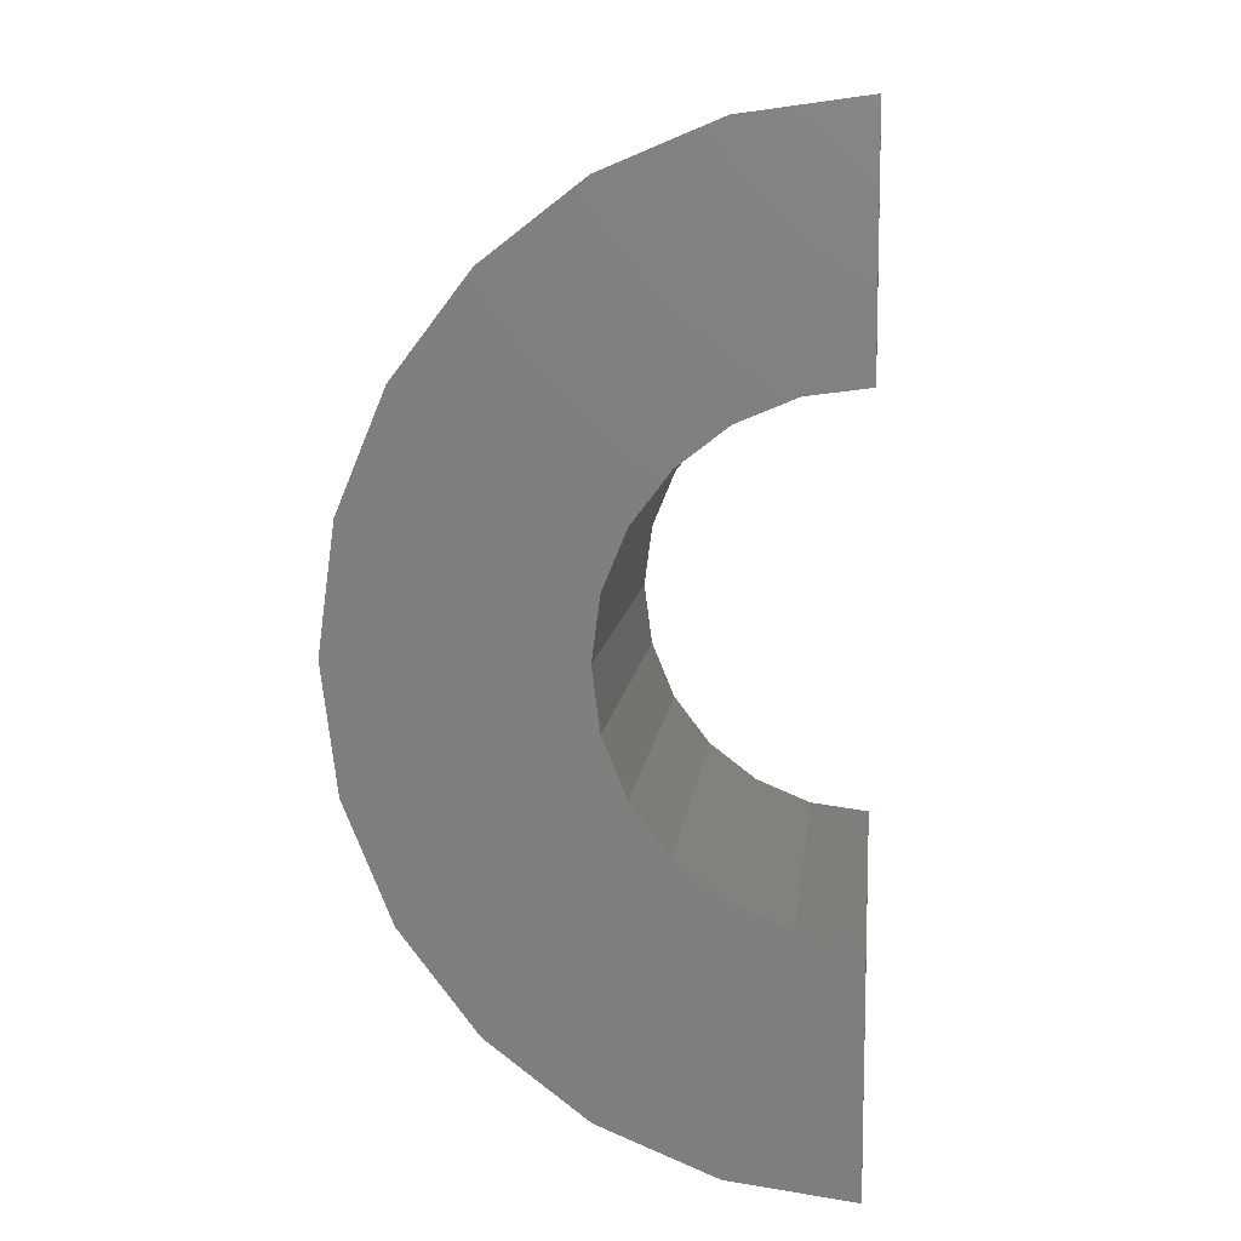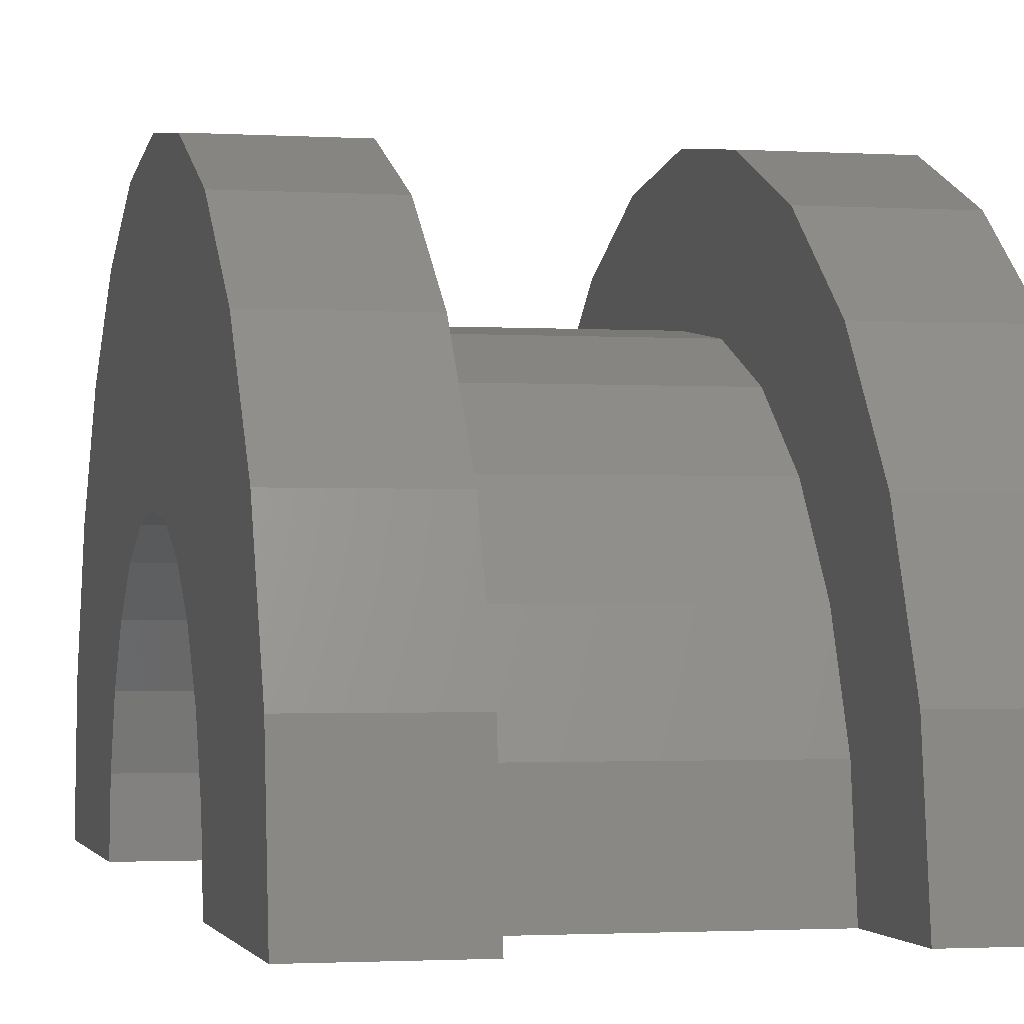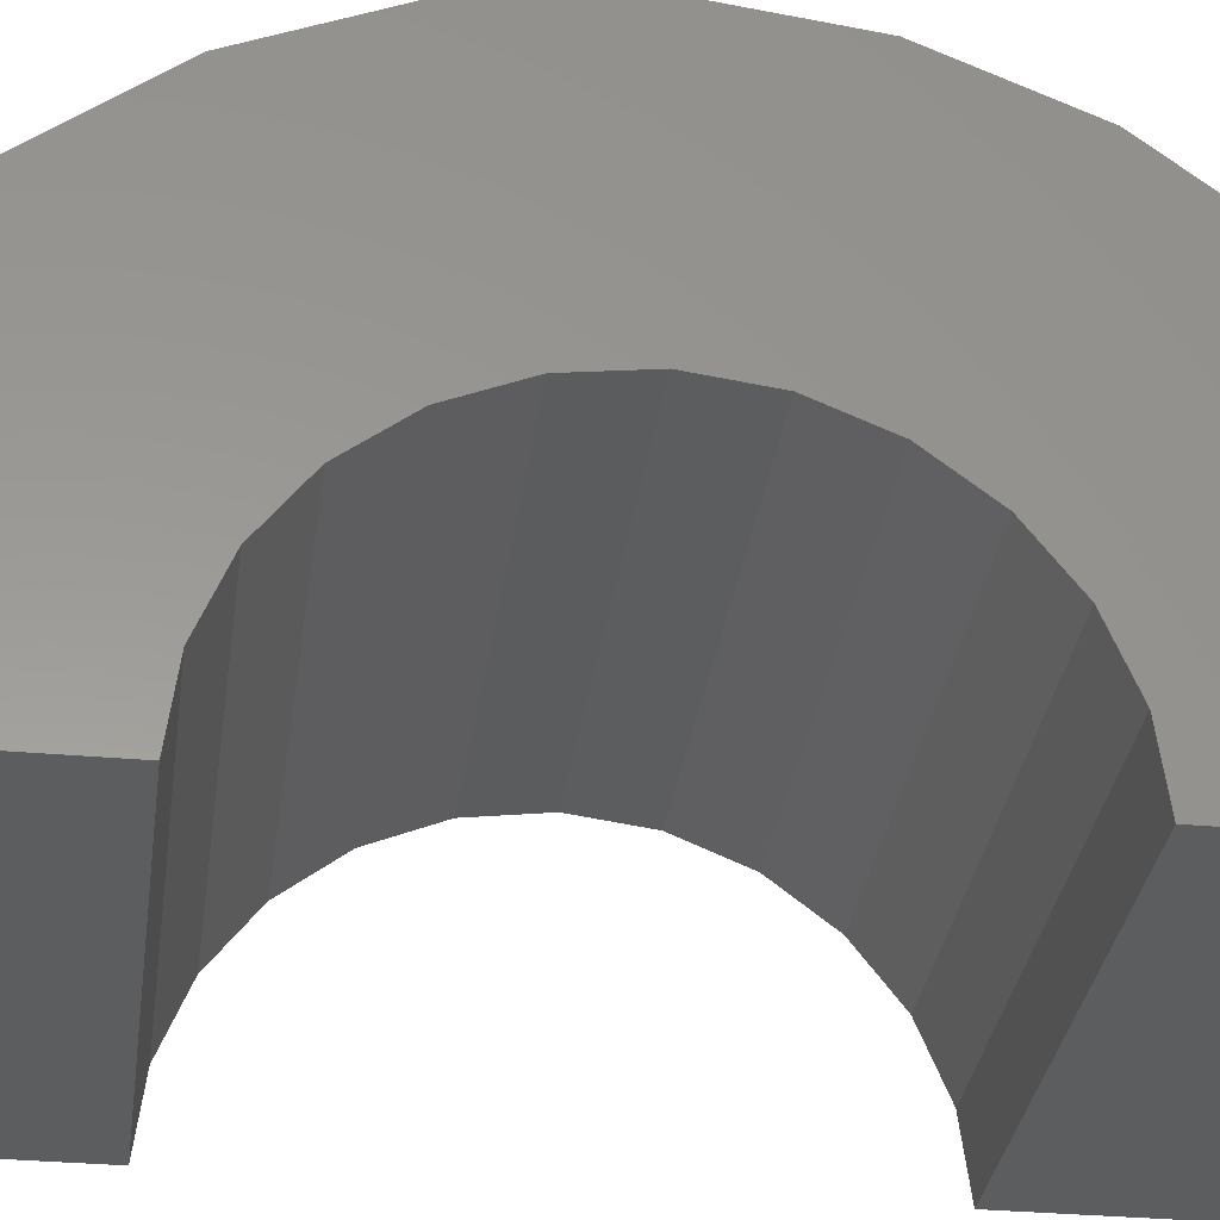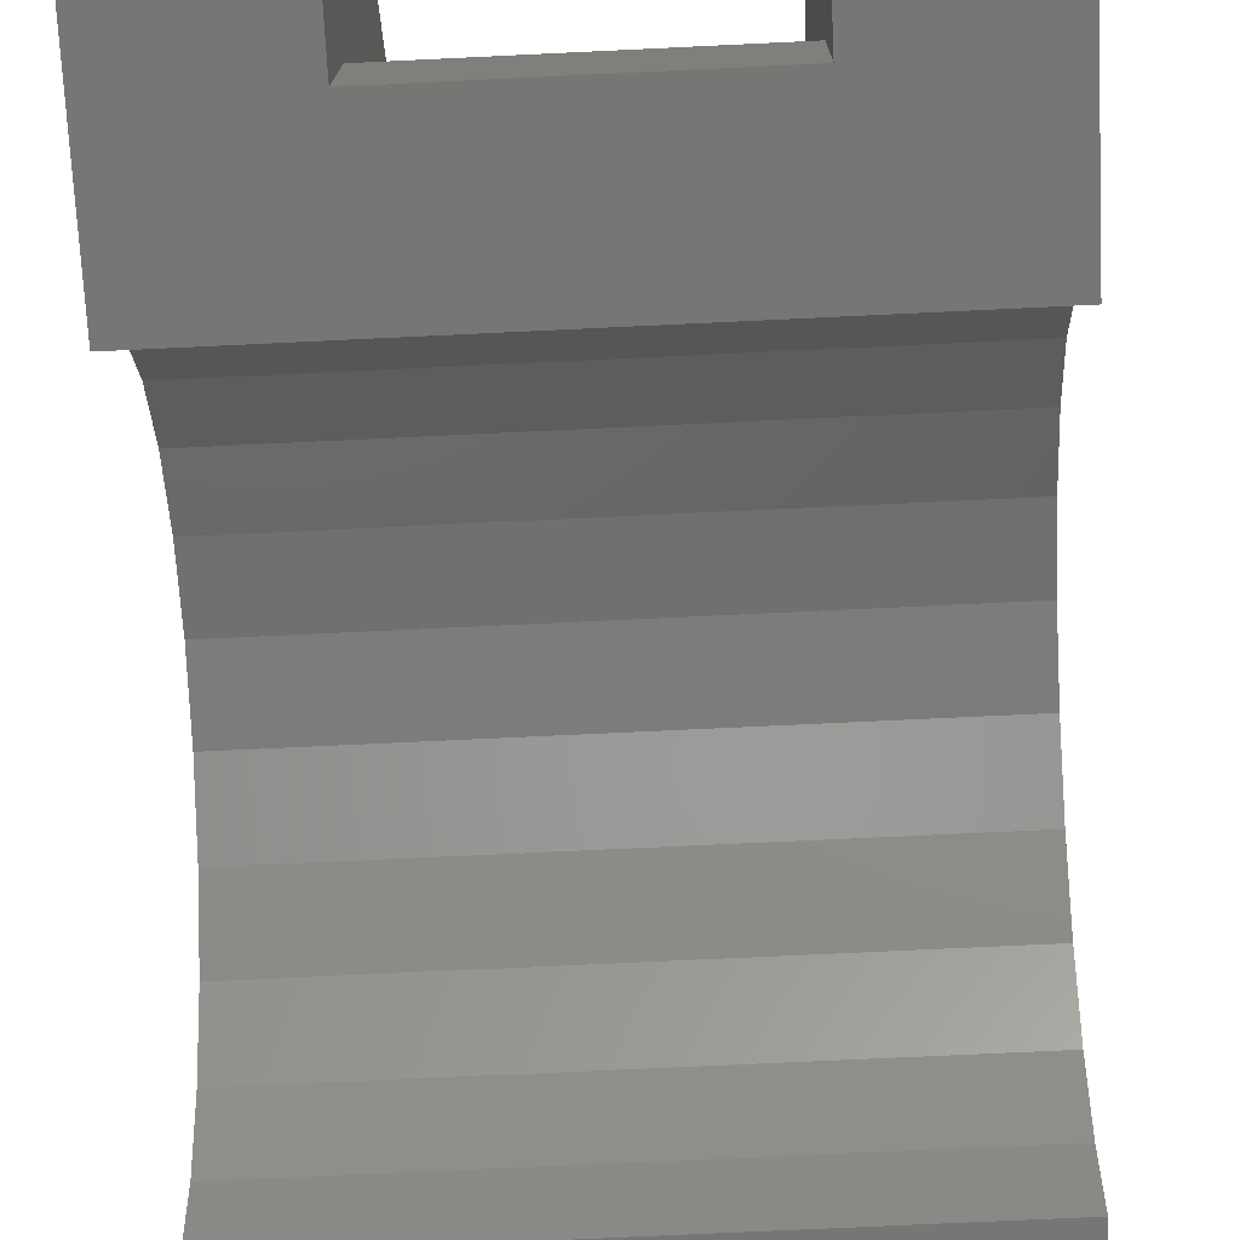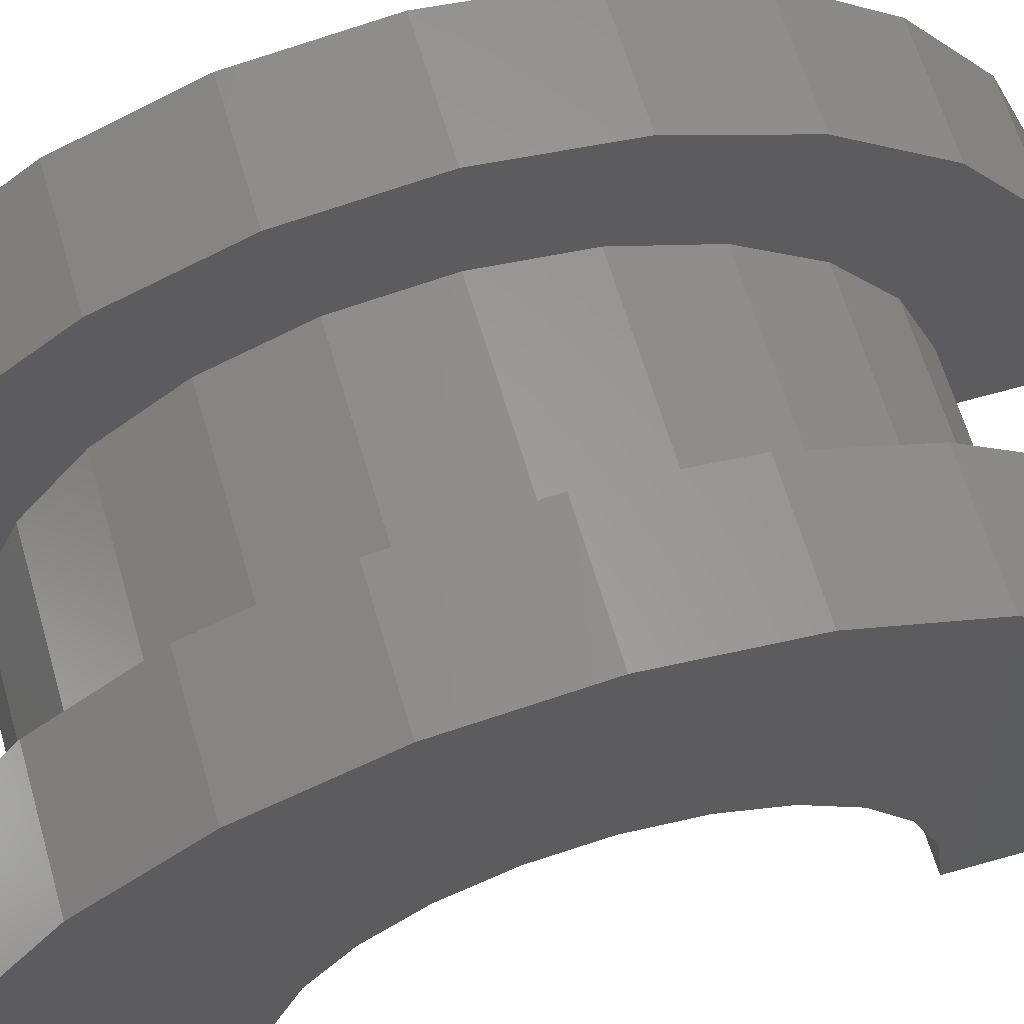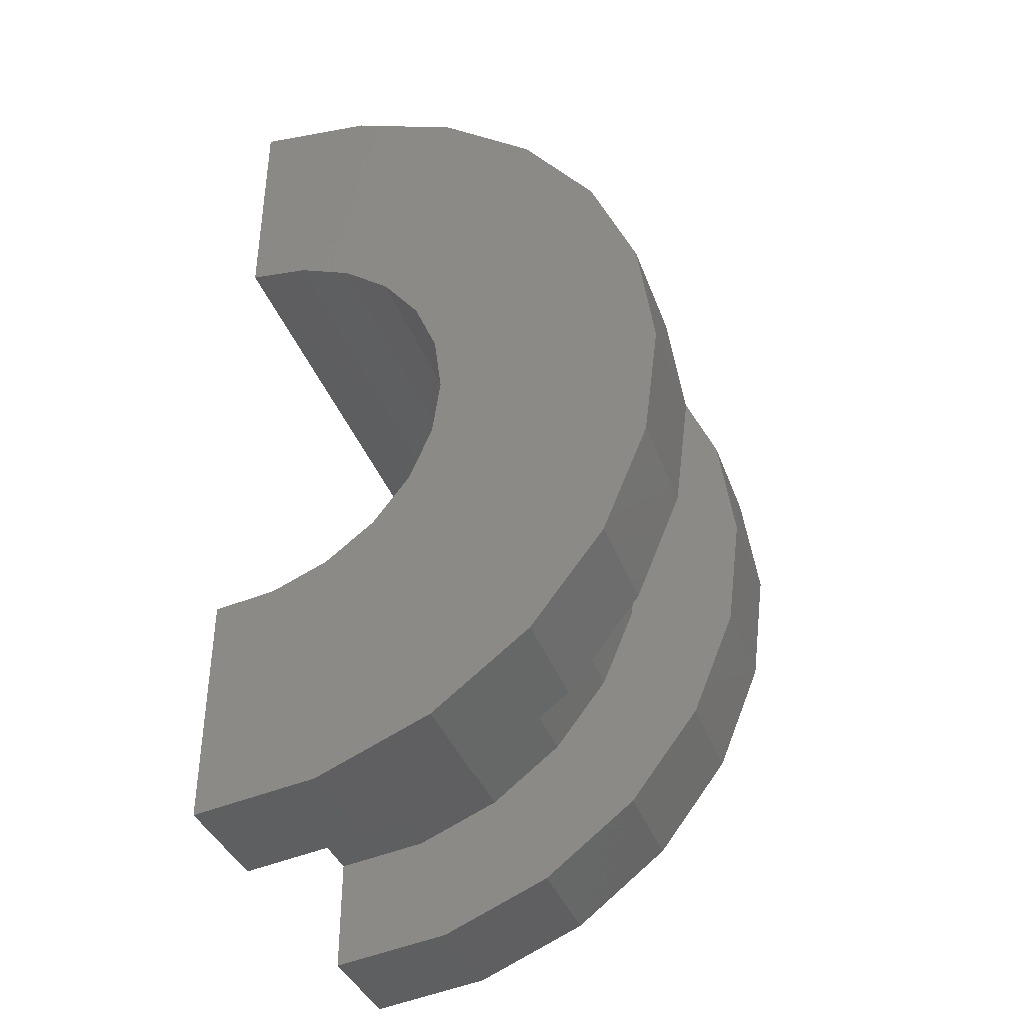
<metadata>
{"format":"stl","ext":"stl","renderer":"f3d","projection":"perspective","resolution":1024,"background":"white","views":[{"elev":9.4,"azim":96.2,"up":"+Y"},{"elev":-1.6,"azim":167.1,"up":"+Z"},{"elev":-31.1,"azim":-97.4,"up":"+Z"},{"elev":-68.5,"azim":2.8,"up":"+Z"},{"elev":62.8,"azim":-106.1,"up":"+Z"},{"elev":-38.2,"azim":-70.9,"up":"+Y"}]}
</metadata>
<code>
# stl→obj: 116 verts, 228 faces
v 8.746 0.7765 2.898
v 10.65 0 3
v 10.65 0.7765 2.898
v 8.746 0 3
v 10.65 3 0
v 8.746 3 2.22e-16
v 10.65 3 6.452e-16
v 8.746 3 0
v 8.746 -2.898 0.7765
v 10.65 -3 6.452e-16
v 10.65 -2.898 0.7765
v 8.746 -3 2.22e-16
v 10.65 2.598 1.5
v 8.746 2.121 2.121
v 10.65 2.121 2.121
v 8.746 2.598 1.5
v 10.65 1.5 2.598
v 8.746 1.5 2.598
v 10.65 2.898 0.7765
v 8.746 2.898 0.7765
v 8.746 -2.598 1.5
v 10.65 -2.121 2.121
v 8.746 -2.121 2.121
v 10.65 -2.598 1.5
v 7.746 1.932 0.5176
v 7.746 3.864 1.035
v 7.746 4 0
v 7.746 3.464 2
v 7.746 2 0
v 7.746 1.732 1
v 7.746 2.828 2.828
v 7.746 1.414 1.414
v 7.746 2 3.464
v 7.746 1 1.732
v 7.746 1.035 3.864
v 7.746 0.5176 1.932
v 7.746 0 2
v 7.746 0 4
v 7.746 -0.5176 1.932
v 7.746 -1.035 3.864
v 7.746 -1 1.732
v 7.746 -2 3.464
v 7.746 -1.414 1.414
v 7.746 -2.828 2.828
v 7.746 -1.732 1
v 7.746 -3.464 2
v 7.746 -1.932 0.5176
v 7.746 -3.864 1.035
v 7.746 -2 0
v 7.746 -4 0
v 8.746 -3 0
v 10.65 -3 0
v 8.746 -1.5 2.598
v 10.65 -1.5 2.598
v 10.65 -0.7765 2.898
v 8.746 -0.7765 2.898
v 11.65 0.5176 1.932
v 11.65 0 2
v 11.65 2 0
v 11.65 2 8.672e-16
v 11.65 -2 8.672e-16
v 11.65 -1.932 0.5176
v 11.65 -2 0
v 11.65 -1 1.732
v 11.65 -1.414 1.414
v 11.65 1.414 1.414
v 11.65 1.732 1
v 11.65 1.932 0.5176
v 11.65 -0.5176 1.932
v 11.65 1 1.732
v 11.65 -1.732 1
v 8.746 0 4
v 8.746 1.035 3.864
v 8.746 4 0
v 8.746 4 2.22e-16
v 8.746 3.464 2
v 8.746 2.828 2.828
v 8.746 2 3.464
v 8.746 3.864 1.035
v 8.746 -2.828 2.828
v 8.746 -3.464 2
v 8.746 -1.035 3.864
v 8.746 -2 3.464
v 8.746 -3.864 1.035
v 8.746 -4 2.22e-16
v 8.746 -4 0
v 10.65 2 3.464
v 11.65 1.035 3.864
v 11.65 2 3.464
v 10.65 1.035 3.864
v 10.65 -3.864 1.035
v 11.65 -3.464 2
v 10.65 -3.464 2
v 11.65 -3.864 1.035
v 11.65 4 0
v 10.65 4 6.452e-16
v 11.65 4 8.672e-16
v 10.65 4 0
v 11.65 3.864 1.035
v 10.65 3.464 2
v 11.65 3.464 2
v 10.65 3.864 1.035
v 10.65 2.828 2.828
v 11.65 2.828 2.828
v 11.65 -2.828 2.828
v 10.65 -2.828 2.828
v 11.65 0 4
v 10.65 0 4
v 10.65 -4 0
v 11.65 -4 8.672e-16
v 10.65 -4 6.452e-16
v 11.65 -4 0
v 10.65 -2 3.464
v 11.65 -2 3.464
v 11.65 -1.035 3.864
v 10.65 -1.035 3.864
f 1 2 3
f 2 1 4
f 5 6 7
f 6 5 8
f 9 10 11
f 10 9 12
f 13 14 15
f 14 13 16
f 14 17 15
f 17 14 18
f 19 16 13
f 16 19 20
f 21 22 23
f 22 21 24
f 25 26 27
f 26 25 28
f 25 27 29
f 30 28 25
f 28 30 31
f 32 31 30
f 31 32 33
f 34 33 32
f 33 34 35
f 36 35 34
f 37 35 36
f 37 38 35
f 39 38 37
f 40 39 41
f 39 40 38
f 42 41 43
f 44 43 45
f 46 45 47
f 41 42 40
f 48 47 49
f 43 44 42
f 45 46 44
f 47 48 46
f 48 49 50
f 18 3 17
f 3 18 1
f 7 20 19
f 20 7 6
f 51 10 12
f 10 51 52
f 9 24 21
f 24 9 11
f 53 22 54
f 22 53 23
f 4 55 2
f 55 4 56
f 56 54 55
f 54 56 53
f 37 57 58
f 57 37 36
f 59 60 29
f 61 47 62
f 47 61 49
f 61 63 49
f 43 64 65
f 64 43 41
f 30 66 32
f 66 30 67
f 25 60 68
f 60 25 29
f 39 58 69
f 58 39 37
f 34 66 70
f 66 34 32
f 36 70 57
f 70 36 34
f 25 67 30
f 67 25 68
f 71 43 65
f 43 71 45
f 41 69 64
f 69 41 39
f 62 45 71
f 45 62 47
f 35 72 73
f 72 35 38
f 74 27 75
f 76 31 77
f 31 76 28
f 31 78 77
f 78 31 33
f 79 28 76
f 28 79 26
f 46 80 44
f 80 46 81
f 33 73 78
f 73 33 35
f 79 20 6
f 16 76 77
f 76 16 20
f 77 14 16
f 78 14 77
f 78 18 14
f 73 18 78
f 73 1 18
f 72 1 73
f 72 4 1
f 72 56 4
f 82 56 72
f 82 53 56
f 83 53 82
f 83 23 53
f 80 23 83
f 23 80 21
f 81 21 80
f 21 81 9
f 84 9 81
f 9 84 12
f 85 12 84
f 12 85 51
f 51 85 86
f 6 75 79
f 20 79 76
f 75 6 74
f 74 6 8
f 75 26 79
f 26 75 27
f 85 50 86
f 48 81 46
f 81 48 84
f 42 80 83
f 80 42 44
f 38 82 72
f 82 38 40
f 48 85 84
f 85 48 50
f 40 83 82
f 83 40 42
f 87 88 89
f 88 87 90
f 91 92 93
f 92 91 94
f 95 96 97
f 96 95 98
f 99 100 101
f 100 99 102
f 101 103 104
f 103 101 100
f 93 105 106
f 105 93 92
f 90 107 88
f 107 90 108
f 103 89 104
f 89 103 87
f 97 102 99
f 102 97 96
f 109 110 111
f 110 109 112
f 91 110 94
f 110 91 111
f 113 105 114
f 105 113 106
f 108 115 107
f 115 108 116
f 111 10 52
f 10 91 93
f 111 52 109
f 10 111 91
f 7 96 98
f 96 19 102
f 7 98 5
f 96 7 19
f 102 19 100
f 13 100 19
f 100 13 103
f 15 103 13
f 15 87 103
f 17 87 15
f 17 90 87
f 3 90 17
f 2 90 3
f 2 108 90
f 55 108 2
f 55 116 108
f 54 116 55
f 54 113 116
f 22 113 54
f 106 22 24
f 22 106 113
f 93 24 11
f 93 11 10
f 24 93 106
f 66 104 89
f 104 68 60
f 104 67 68
f 104 66 67
f 70 89 88
f 89 70 66
f 88 57 70
f 107 57 88
f 107 58 57
f 107 69 58
f 115 69 107
f 69 115 64
f 114 64 115
f 64 114 65
f 105 65 114
f 65 105 71
f 92 71 105
f 71 92 62
f 94 62 92
f 62 94 61
f 110 61 94
f 61 110 63
f 63 110 112
f 60 97 99
f 60 99 101
f 60 101 104
f 97 60 95
f 95 60 59
f 116 114 115
f 114 116 113
f 59 5 95
f 59 8 5
f 29 8 59
f 27 8 29
f 8 27 74
f 95 5 98
f 86 50 51
f 52 112 109
f 112 52 63
f 51 63 52
f 51 49 63
f 49 51 50

</code>
